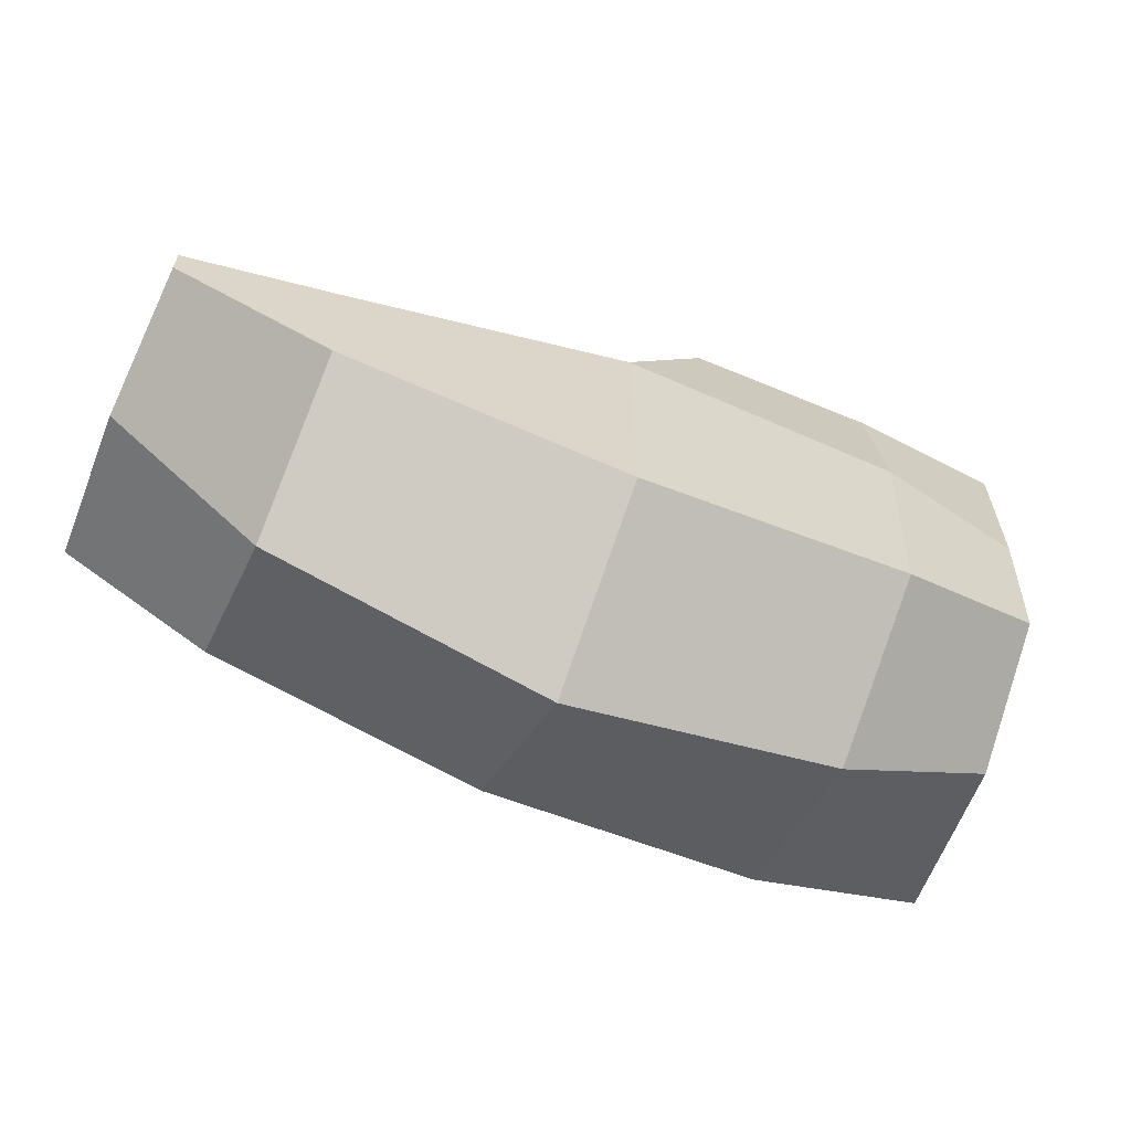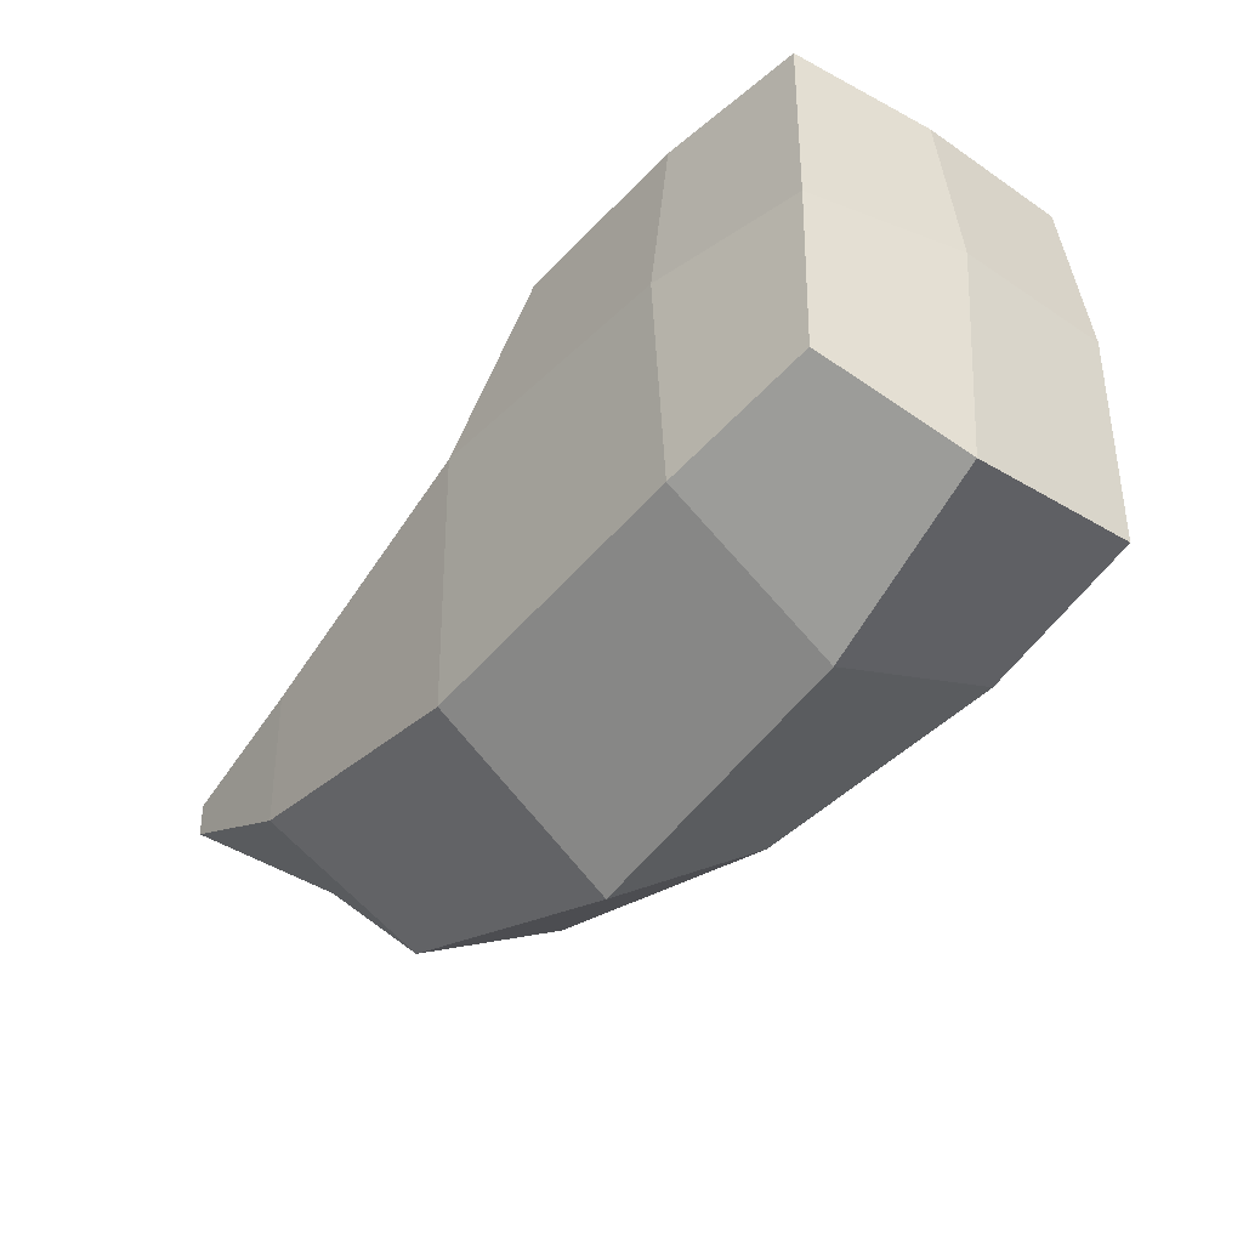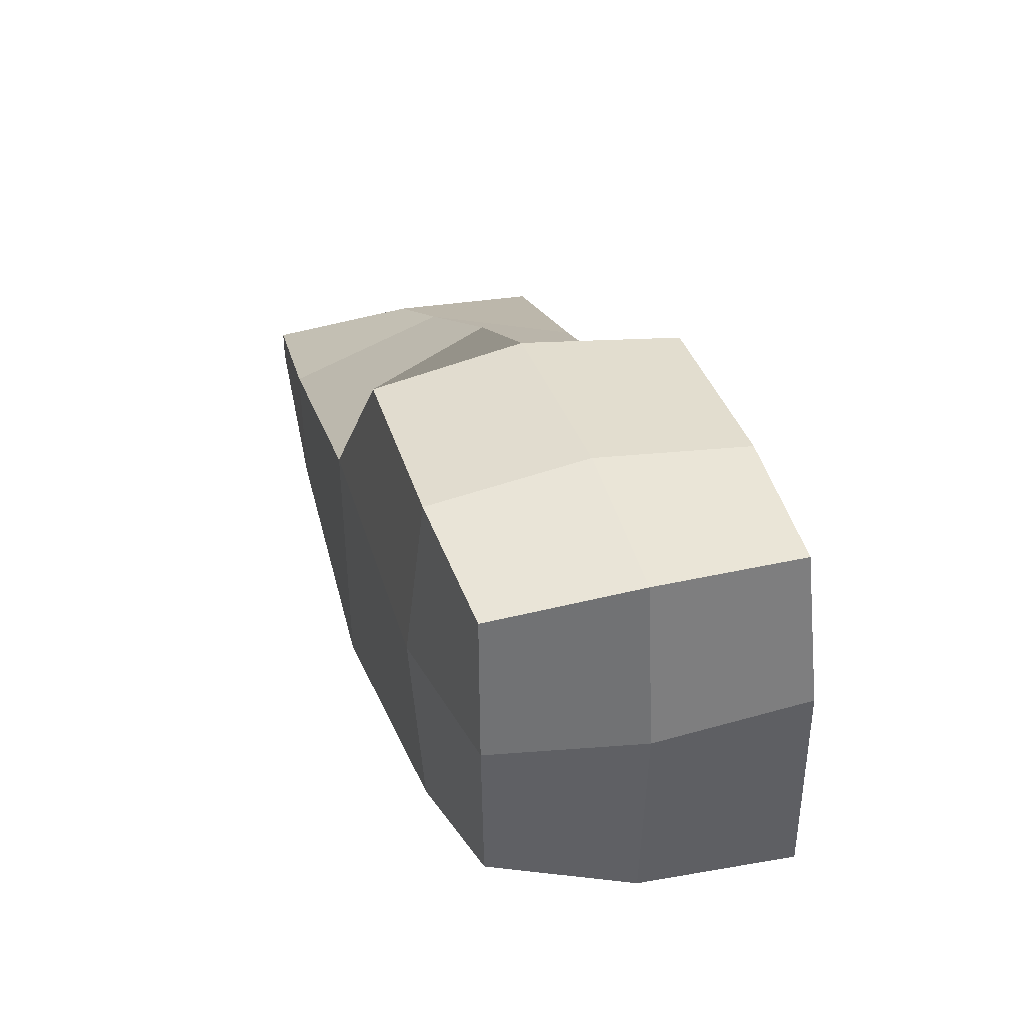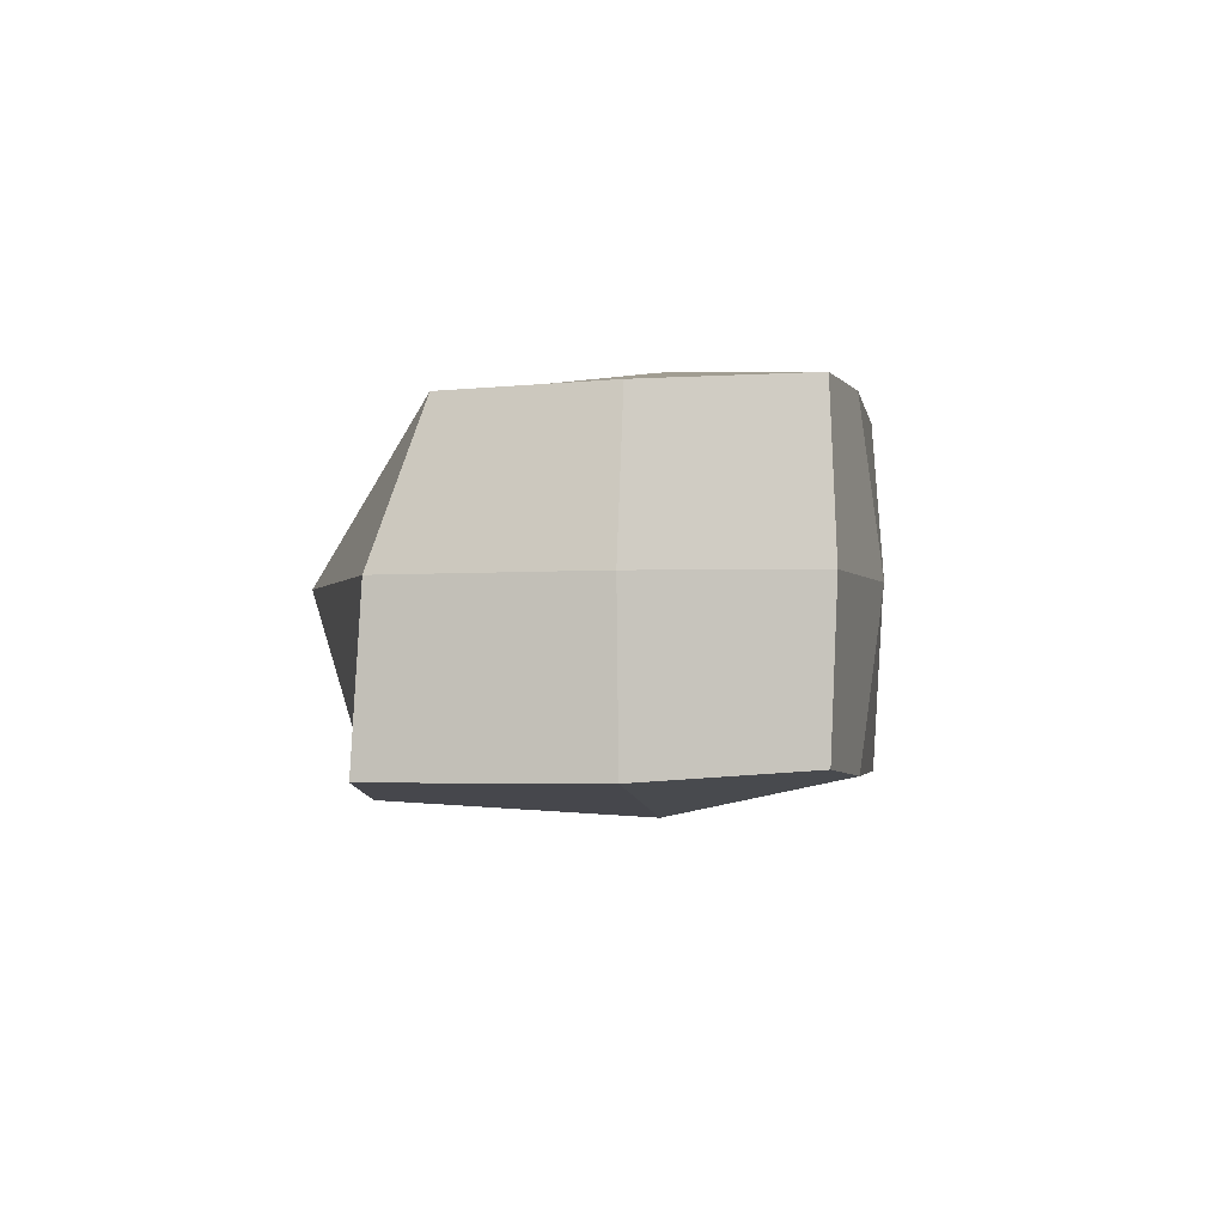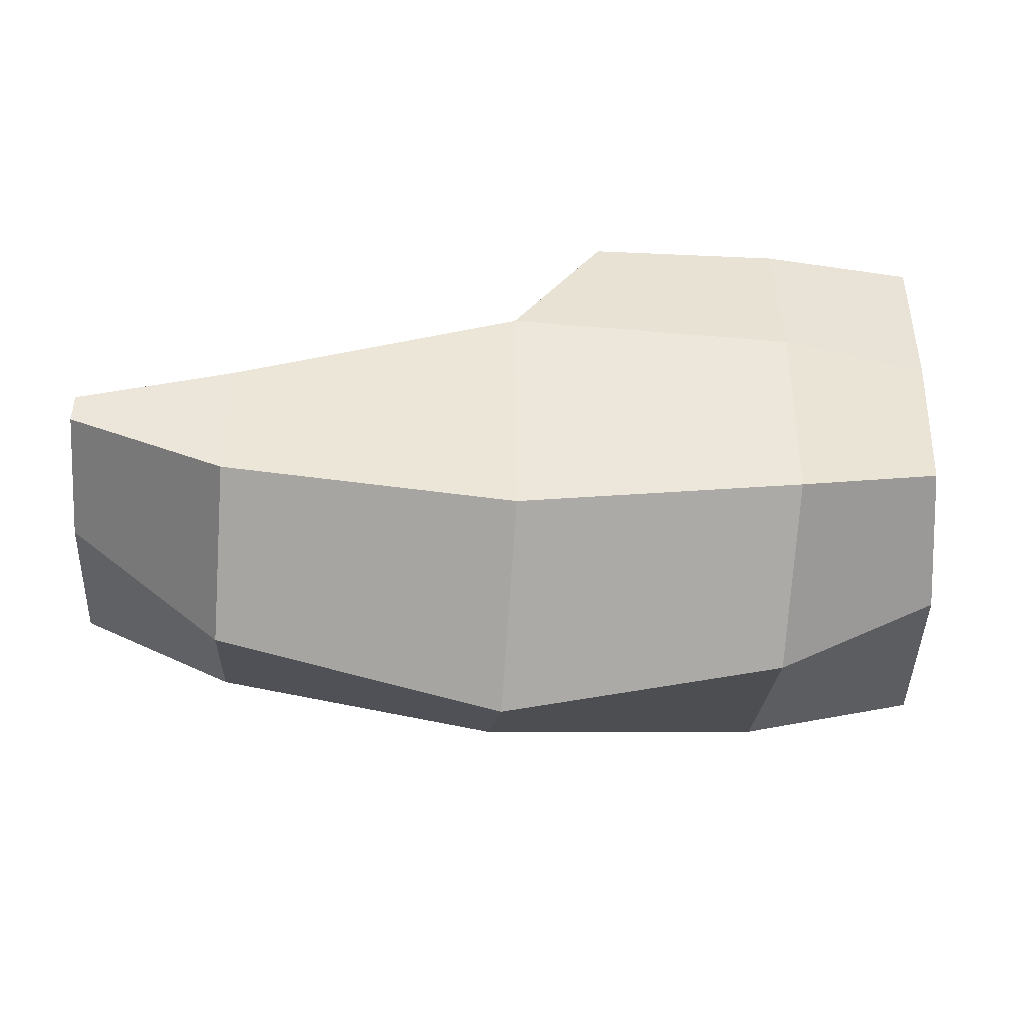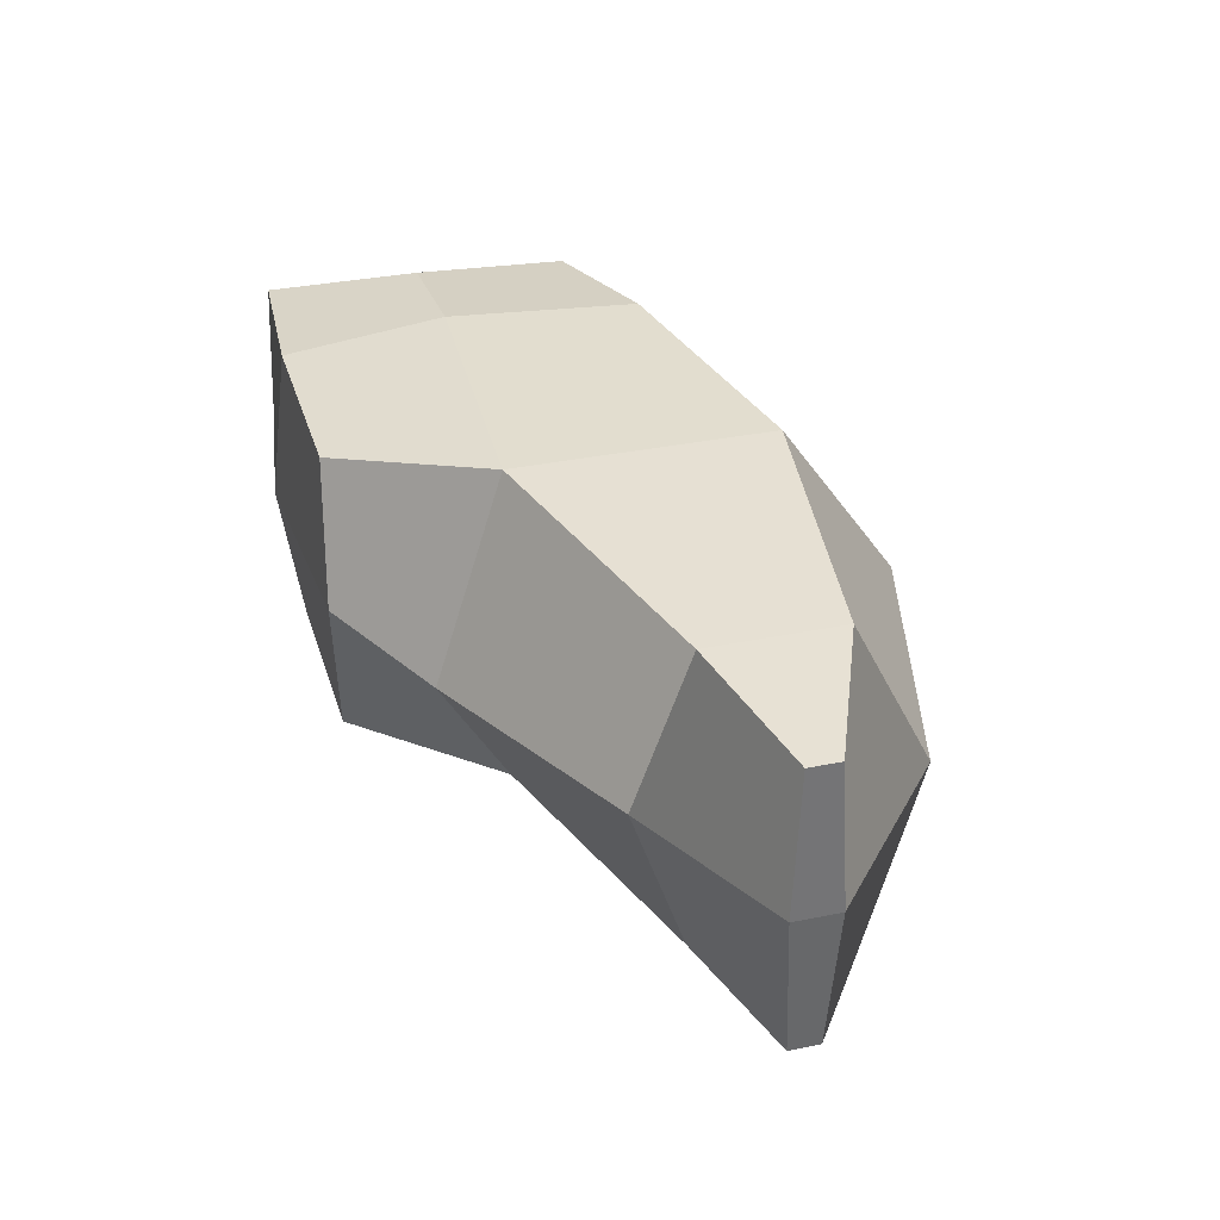
<metadata>
{"format":"obj","ext":"obj","renderer":"f3d","projection":"perspective","resolution":1024,"background":"white","views":[{"elev":-62.6,"azim":-23.9,"up":"+Y"},{"elev":-36.0,"azim":52.2,"up":"+Y"},{"elev":39.3,"azim":73.5,"up":"+Y"},{"elev":-3.0,"azim":101.5,"up":"+Z"},{"elev":-43.9,"azim":-4.9,"up":"+Y"},{"elev":36.0,"azim":-104.9,"up":"+Z"}]}
</metadata>
<code>
o mesh15/mesh15-geometry#mesh15-geometry.111
v -0.5404 -0.2906 0.5696
v -0.5405 -0.2909 0.575
v -0.5404 -0.2906 0.5804
v -0.5404 -0.2895 0.5696
v -0.5405 -0.2893 0.575
v -0.5404 -0.2895 0.5804
v -0.535 -0.2928 0.5692
v -0.535 -0.2956 0.575
v -0.535 -0.2928 0.5807
v -0.535 -0.288 0.5692
v -0.535 -0.2861 0.575
v -0.535 -0.2881 0.5807
v -0.525 -0.2942 0.5687
v -0.525 -0.2981 0.575
v -0.525 -0.294 0.5811
v -0.525 -0.2847 0.5687
v -0.5276 -0.2819 0.575
v -0.525 -0.2848 0.5811
v -0.5217 -0.2795 0.5696
v -0.5226 -0.2793 0.575
v -0.5217 -0.2795 0.5804
v -0.515 -0.2935 0.5688
v -0.515 -0.2955 0.575
v -0.515 -0.2919 0.5807
v -0.515 -0.285 0.5683
v -0.515 -0.285 0.5812
v -0.515 -0.2793 0.5695
v -0.515 -0.2786 0.575
v -0.515 -0.2793 0.5805
v -0.5089 -0.2923 0.5694
v -0.5091 -0.2921 0.575
v -0.5099 -0.2904 0.58
v -0.509 -0.285 0.5694
v -0.5087 -0.285 0.575
v -0.5097 -0.285 0.5802
v -0.5097 -0.2795 0.5698
v -0.5095 -0.2793 0.575
v -0.5097 -0.2795 0.5802
f 5 4 1 2
f 6 5 2 3
f 8 2 1 7
f 9 3 2 8
f 4 10 7 1
f 5 11 10 4
f 6 12 11 5
f 12 6 3 9
f 14 8 7 13
f 15 9 8 14
f 10 16 13 7
f 11 17 16 10
f 12 18 17 11
f 18 12 9 15
f 20 19 16 17
f 21 20 17 18
f 23 14 13 22
f 24 15 14 23
f 16 25 22 13
f 26 18 15 24
f 19 27 25 16
f 20 28 27 19
f 21 29 28 20
f 29 21 18 26
f 31 23 22 30
f 32 24 23 31
f 25 33 30 22
f 33 34 31 30
f 34 35 32 31
f 35 26 24 32
f 27 36 33 25
f 36 37 34 33
f 28 37 36 27
f 37 38 35 34
f 29 38 37 28
f 38 29 26 35

</code>
